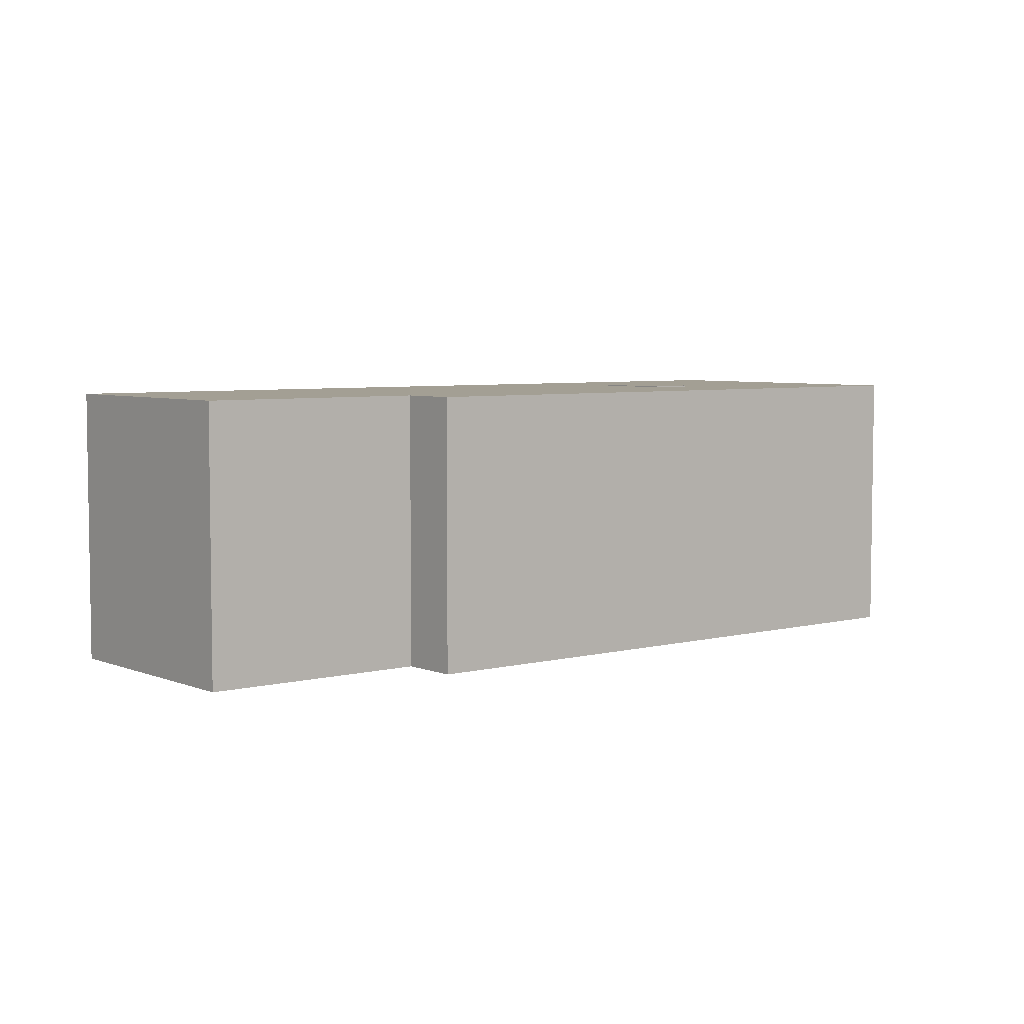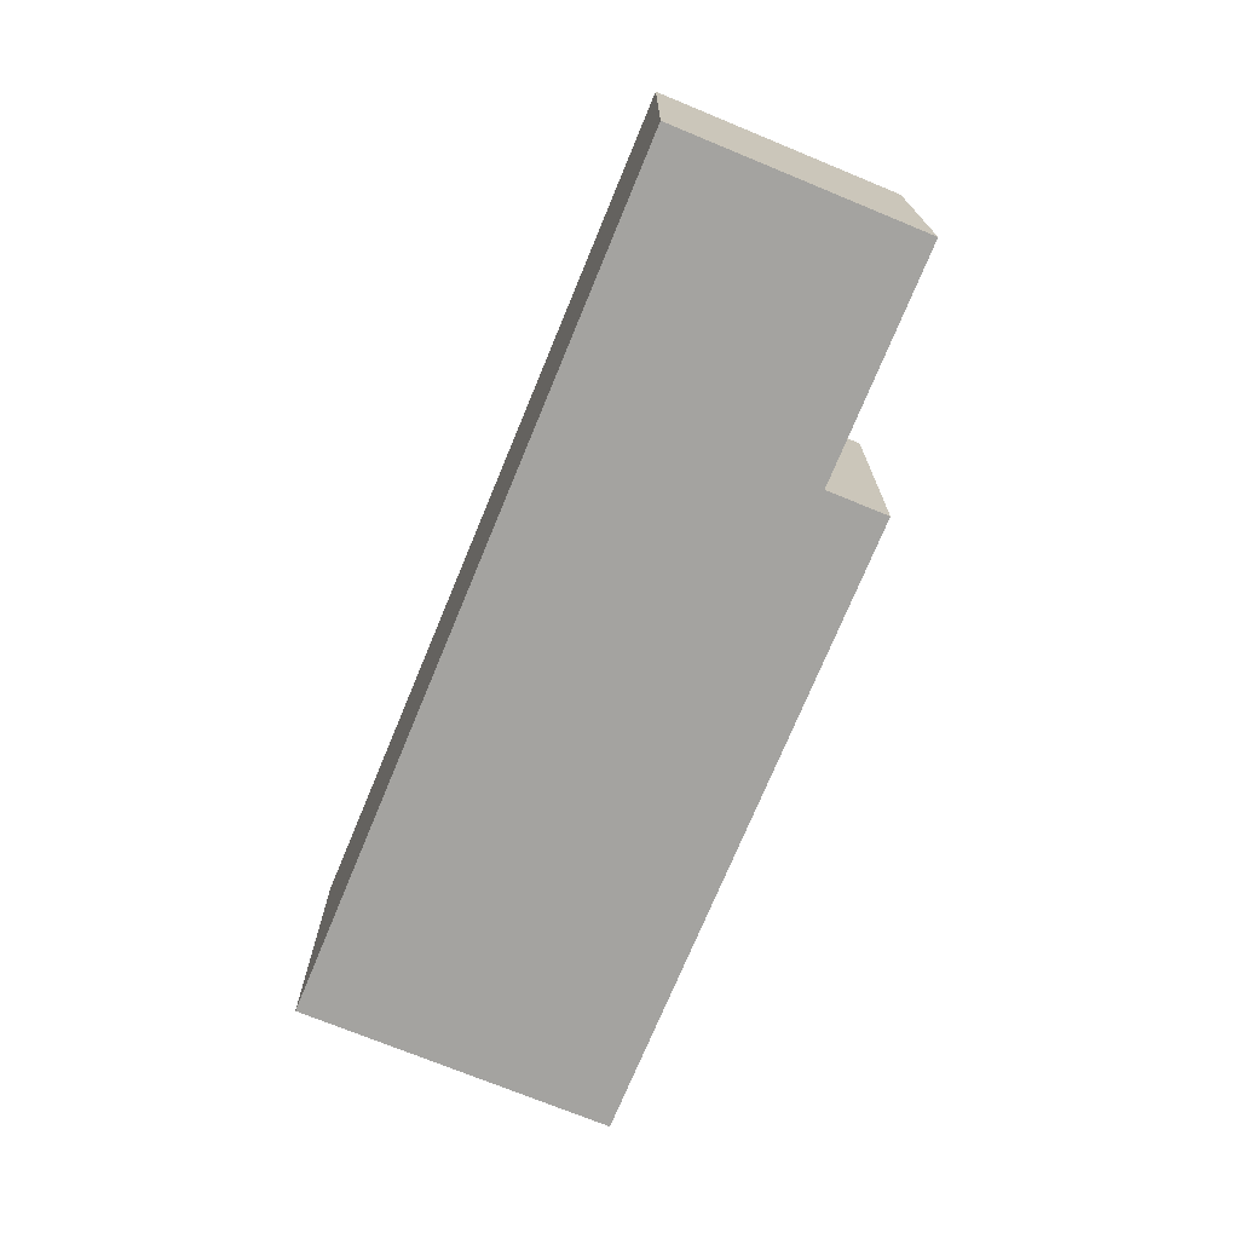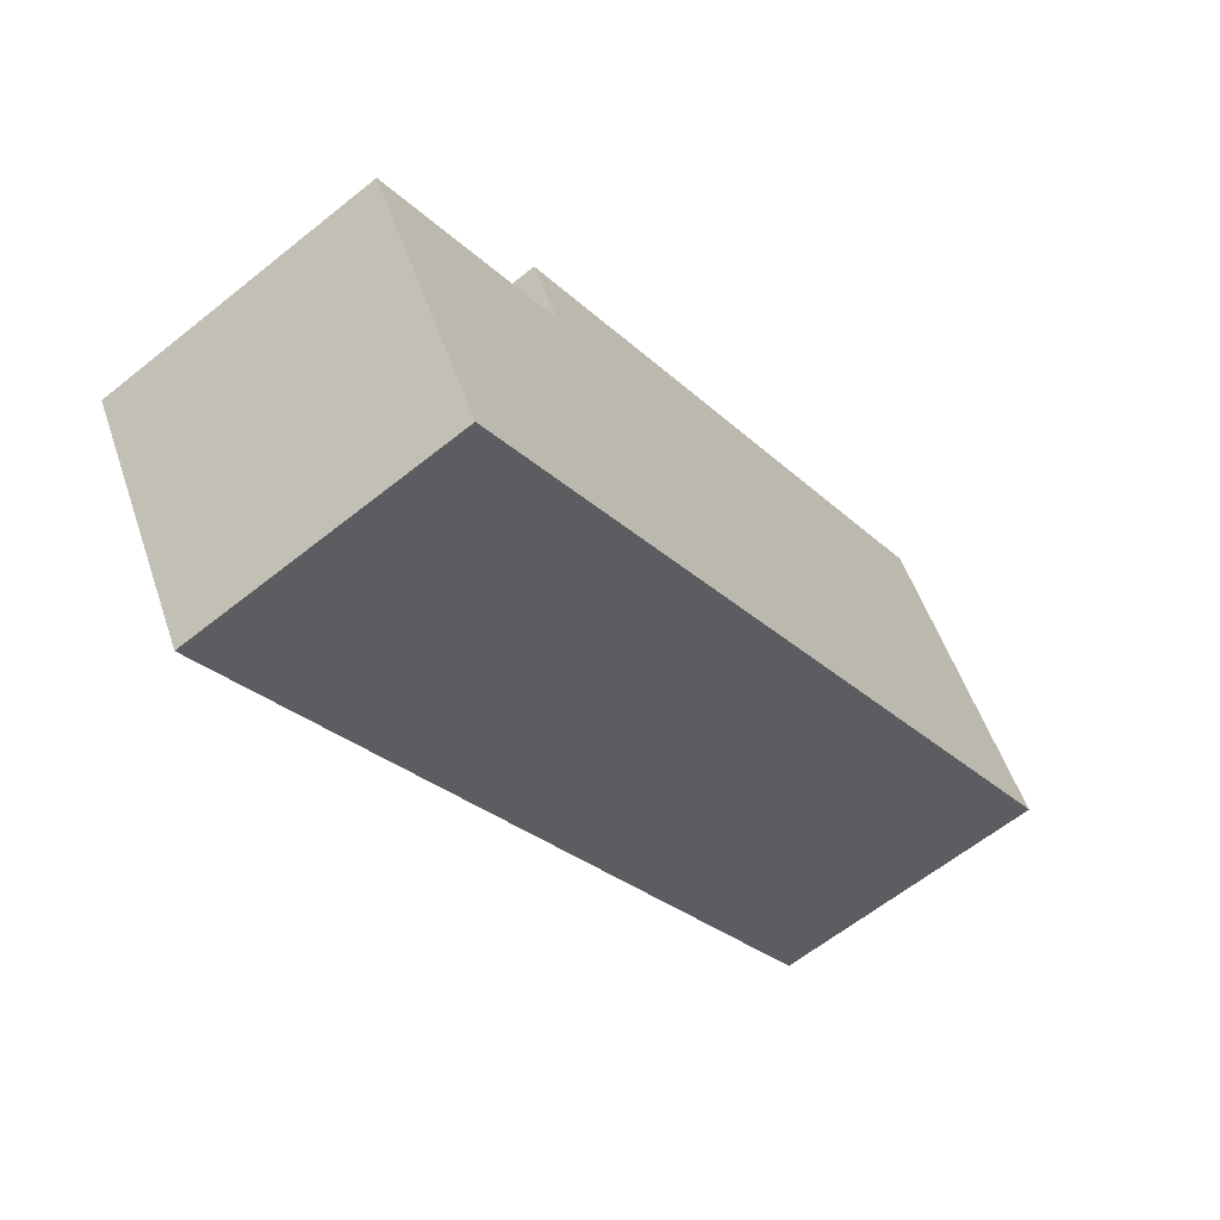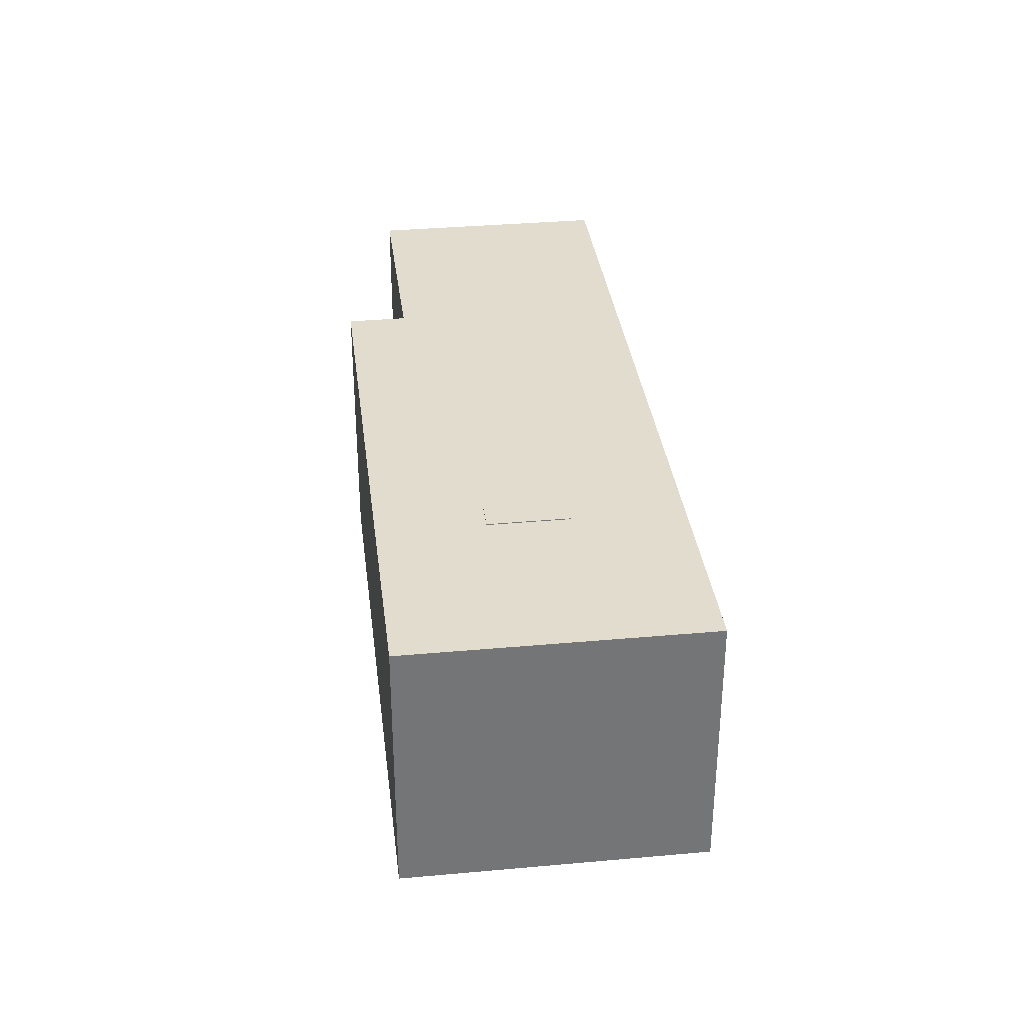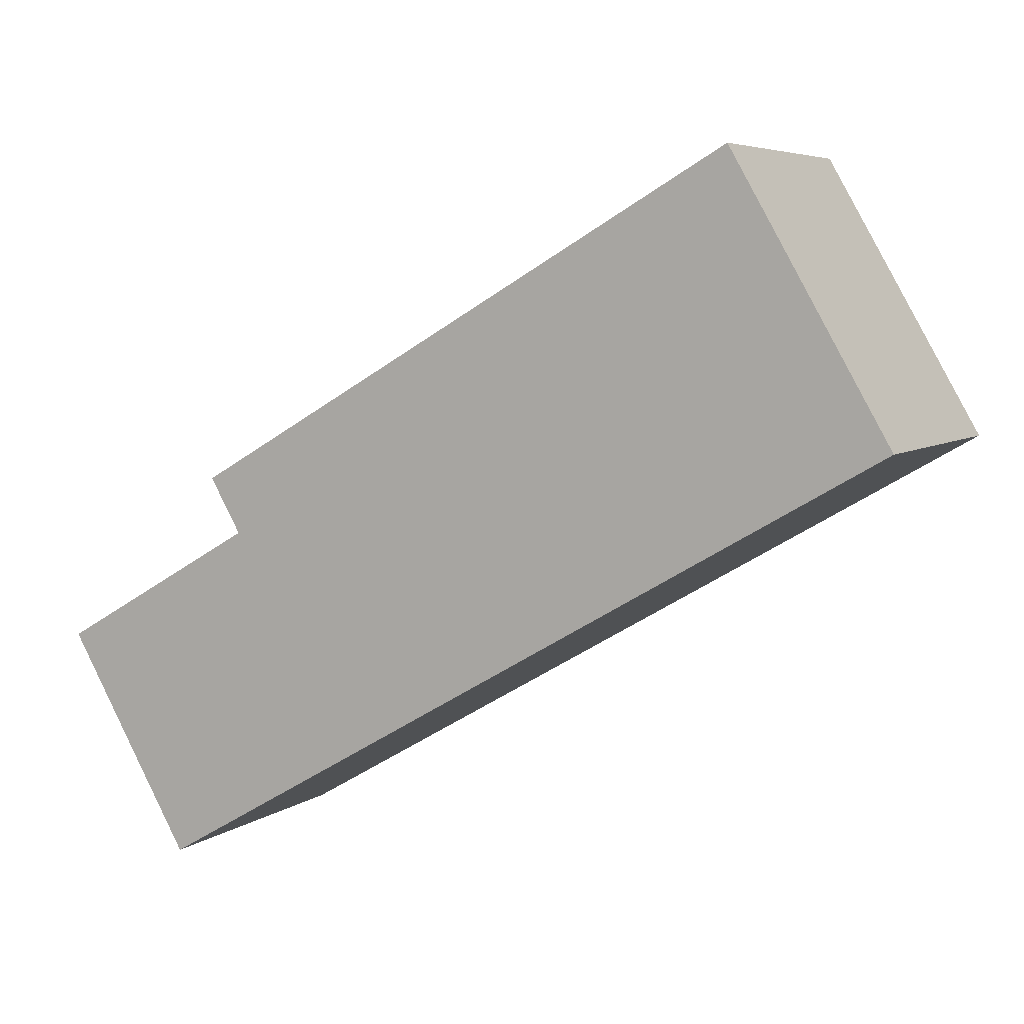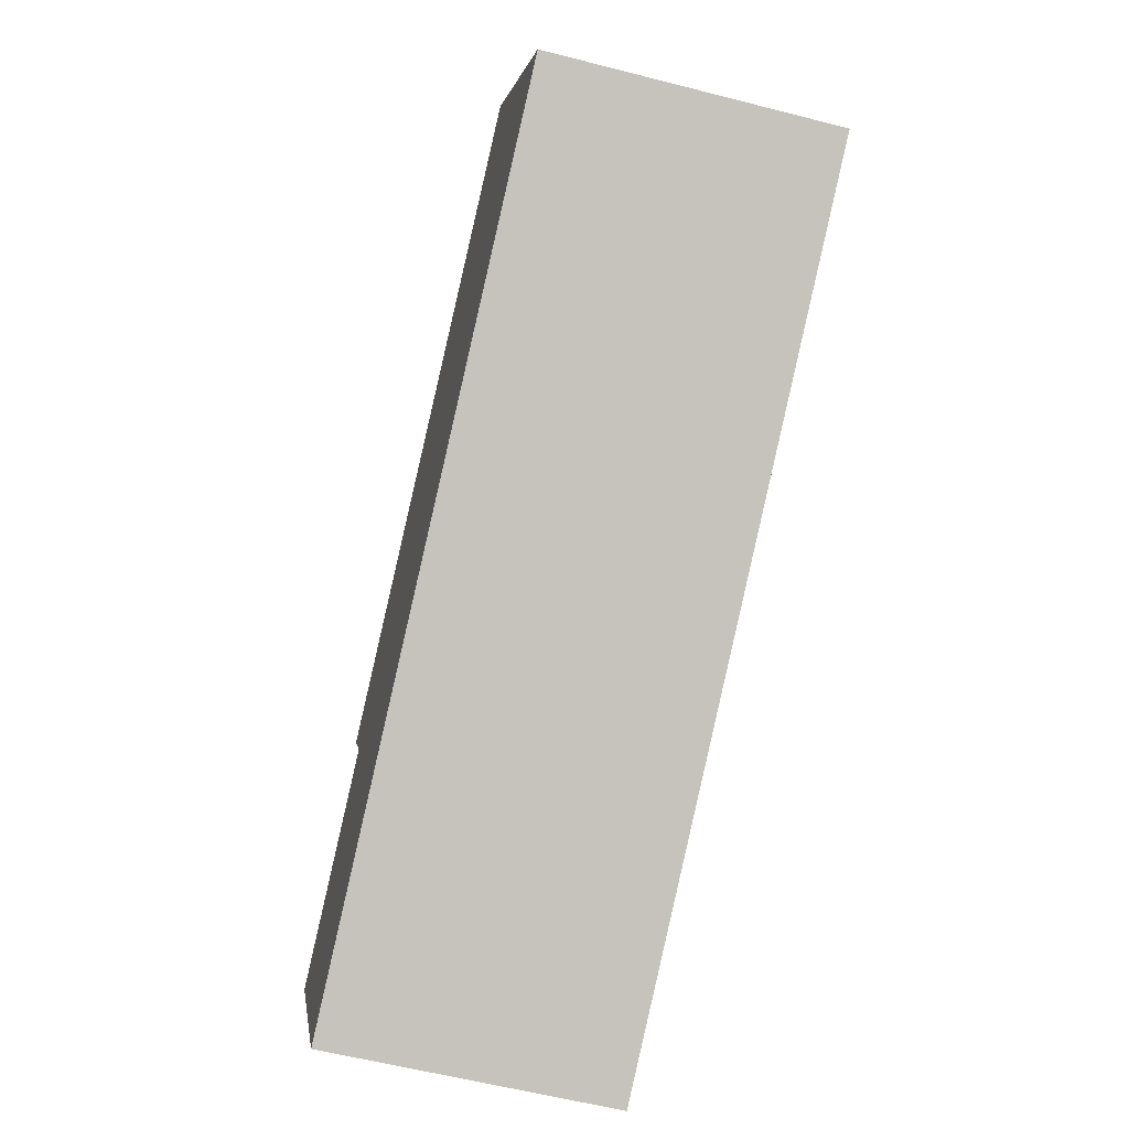
<metadata>
{"format":"obj","ext":"obj","renderer":"f3d","projection":"perspective","resolution":1024,"background":"white","views":[{"elev":5.3,"azim":-68.8,"up":"+Y"},{"elev":-72.8,"azim":-142.4,"up":"+Y"},{"elev":-61.9,"azim":-50.8,"up":"+Z"},{"elev":34.1,"azim":53.0,"up":"+Y"},{"elev":5.8,"azim":26.8,"up":"+Z"},{"elev":-59.1,"azim":75.2,"up":"+Z"}]}
</metadata>
<code>
v 9.444 11.14 10.26
v 12.99 11.14 12.3
v 16.34 11.14 6.469
v 12.8 11.14 4.432
v -5.528 11.07 11.8
v 9.444 11.07 10.26
v 12.8 11.07 4.432
v -5.528 11.07 11.8
v 12.99 11.07 12.3
v 9.444 11.07 10.26
v 6.901 11.07 -9.713
v 12.8 11.07 4.432
v 16.34 11.07 6.469
v -5.528 11.07 11.8
v 12.8 11.07 4.432
v 6.901 11.07 -9.713
v 12.99 11.07 12.3
v 22.24 11.07 27.84
v 16.34 11.07 6.469
v -5.528 11.07 11.8
v 22.24 11.07 27.84
v 12.99 11.07 12.3
v 6.901 11.07 -9.713
v 16.34 11.07 6.469
v 34.67 11.07 6.329
v 16.34 11.07 6.469
v 22.24 11.07 27.84
v 34.67 11.07 6.329
v -21.6 11.07 2.52
v -5.528 11.07 11.8
v -19.13 11.07 -1.758
v -35.24 11.07 -11.06
v -19.13 11.07 -1.758
v -25.28 11.07 -28.3
v -25.28 11.07 -28.3
v -19.13 11.07 -1.758
v 6.901 11.07 -9.713
v -19.13 11.07 -1.758
v -5.528 11.07 11.8
v 6.901 11.07 -9.713
v 9.444 11.07 10.26
v 12.99 11.07 12.3
v 12.99 11.14 12.3
v 9.444 11.14 10.26
v 12.99 11.07 12.3
v 16.34 11.07 6.469
v 16.34 11.14 6.469
v 12.99 11.14 12.3
v 12.8 11.14 4.432
v 16.34 11.14 6.469
v 16.34 11.07 6.469
v 12.8 11.07 4.432
v 9.444 11.14 10.26
v 12.8 11.14 4.432
v 12.8 11.07 4.432
v 9.444 11.07 10.26
v -5.528 -11.07 11.8
v 22.24 -11.07 27.84
v 22.24 11.07 27.84
v -5.528 11.07 11.8
v -21.6 -11.07 2.52
v -5.528 -11.07 11.8
v -5.528 11.07 11.8
v -21.6 11.07 2.52
v 28.46 -11.07 17.09
v 34.67 -11.07 6.329
v 34.67 11.07 6.329
v 22.24 11.07 27.84
v 22.24 -11.07 27.84
v 28.46 -11.07 17.09
v 22.24 11.07 27.84
v 28.46 -11.07 17.09
v 34.67 11.07 6.329
v 6.901 11.07 -9.713
v 34.67 11.07 6.329
v 34.67 -11.07 6.329
v 6.901 -11.07 -9.713
v -25.28 11.07 -28.3
v 6.901 11.07 -9.713
v 6.901 -11.07 -9.713
v -25.28 -11.07 -28.3
v -21.6 11.07 2.52
v -19.13 11.07 -1.758
v -19.13 -11.07 -1.758
v -21.6 -11.07 2.52
v -35.24 11.07 -11.06
v -25.28 11.07 -28.3
v -25.28 -11.07 -28.3
v -35.24 -11.07 -11.06
v -35.24 -11.07 -11.06
v -19.13 -11.07 -1.758
v -19.13 11.07 -1.758
v -35.24 11.07 -11.06
v -19.13 -11.07 -1.758
v -35.24 -11.07 -11.06
v -25.28 -11.07 -28.3
v 6.901 -11.07 -9.713
v 34.67 -11.07 6.329
v 28.46 -11.07 17.09
v 22.24 -11.07 27.84
v -5.528 -11.07 11.8
v -21.6 -11.07 2.52
g CDNNDG01_0002560
f 2 3 4
f 1 2 4
f 5 6 7
f 8 9 10
f 11 12 13
f 14 15 16
f 17 18 19
f 20 21 22
f 23 24 25
f 26 27 28
f 29 30 31
f 32 33 34
f 35 36 37
f 38 39 40
f 41 43 44
f 41 42 43
f 48 45 47
f 46 47 45
f 52 49 51
f 50 51 49
f 53 55 56
f 53 54 55
f 60 57 59
f 59 57 58
f 61 63 64
f 63 61 62
f 65 66 67
f 68 69 70
f 71 72 73
f 74 76 77
f 74 75 76
f 78 80 81
f 78 79 80
f 82 84 85
f 82 83 84
f 86 88 89
f 86 87 88
f 91 92 93
f 93 90 91
f 101 102 94
f 99 101 97
f 101 94 97
f 95 96 94
f 99 100 101
f 97 98 99
f 97 94 96

</code>
